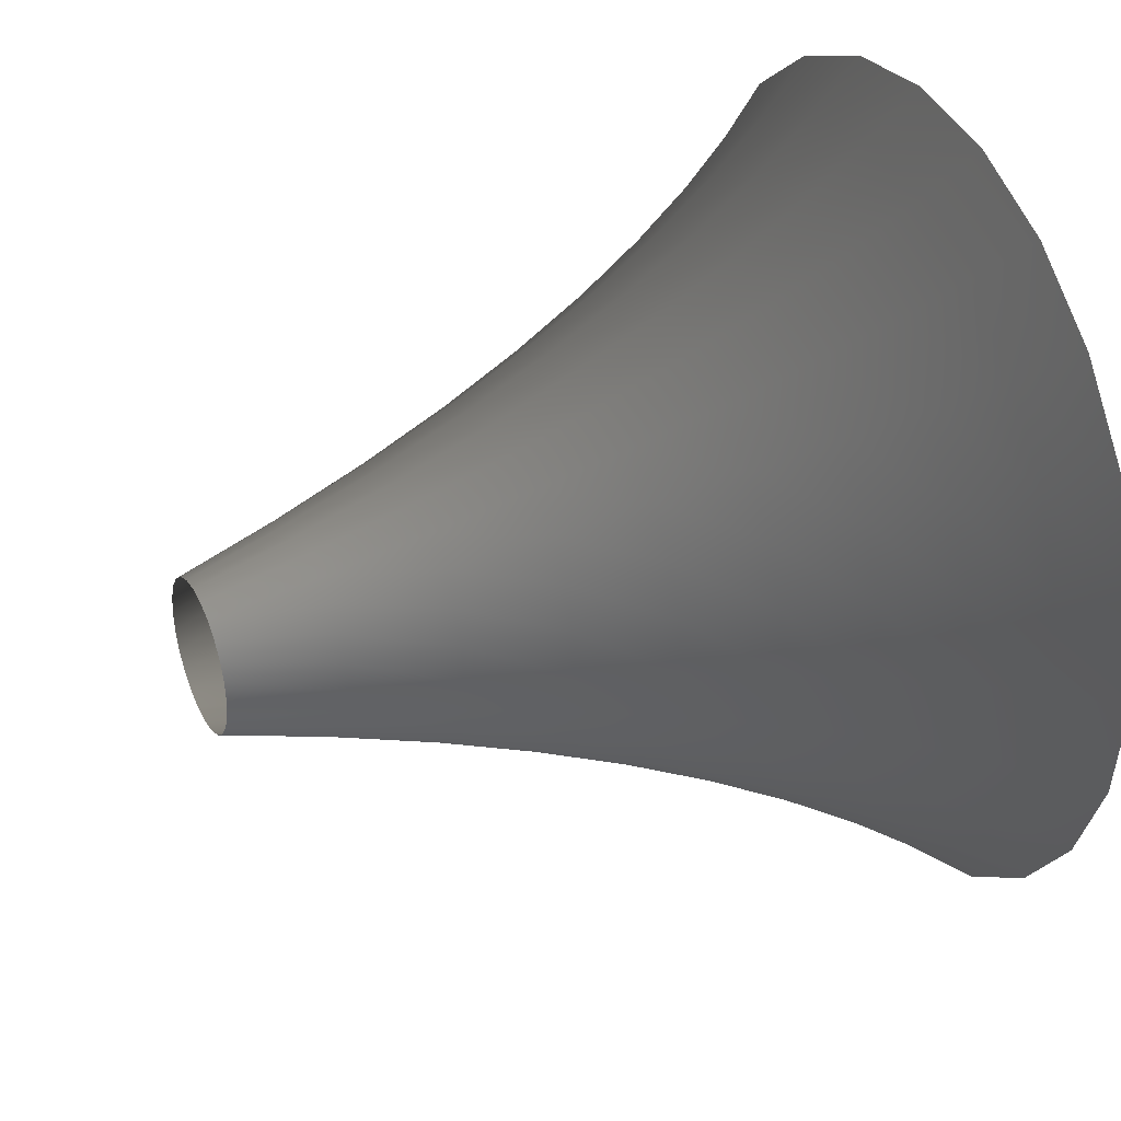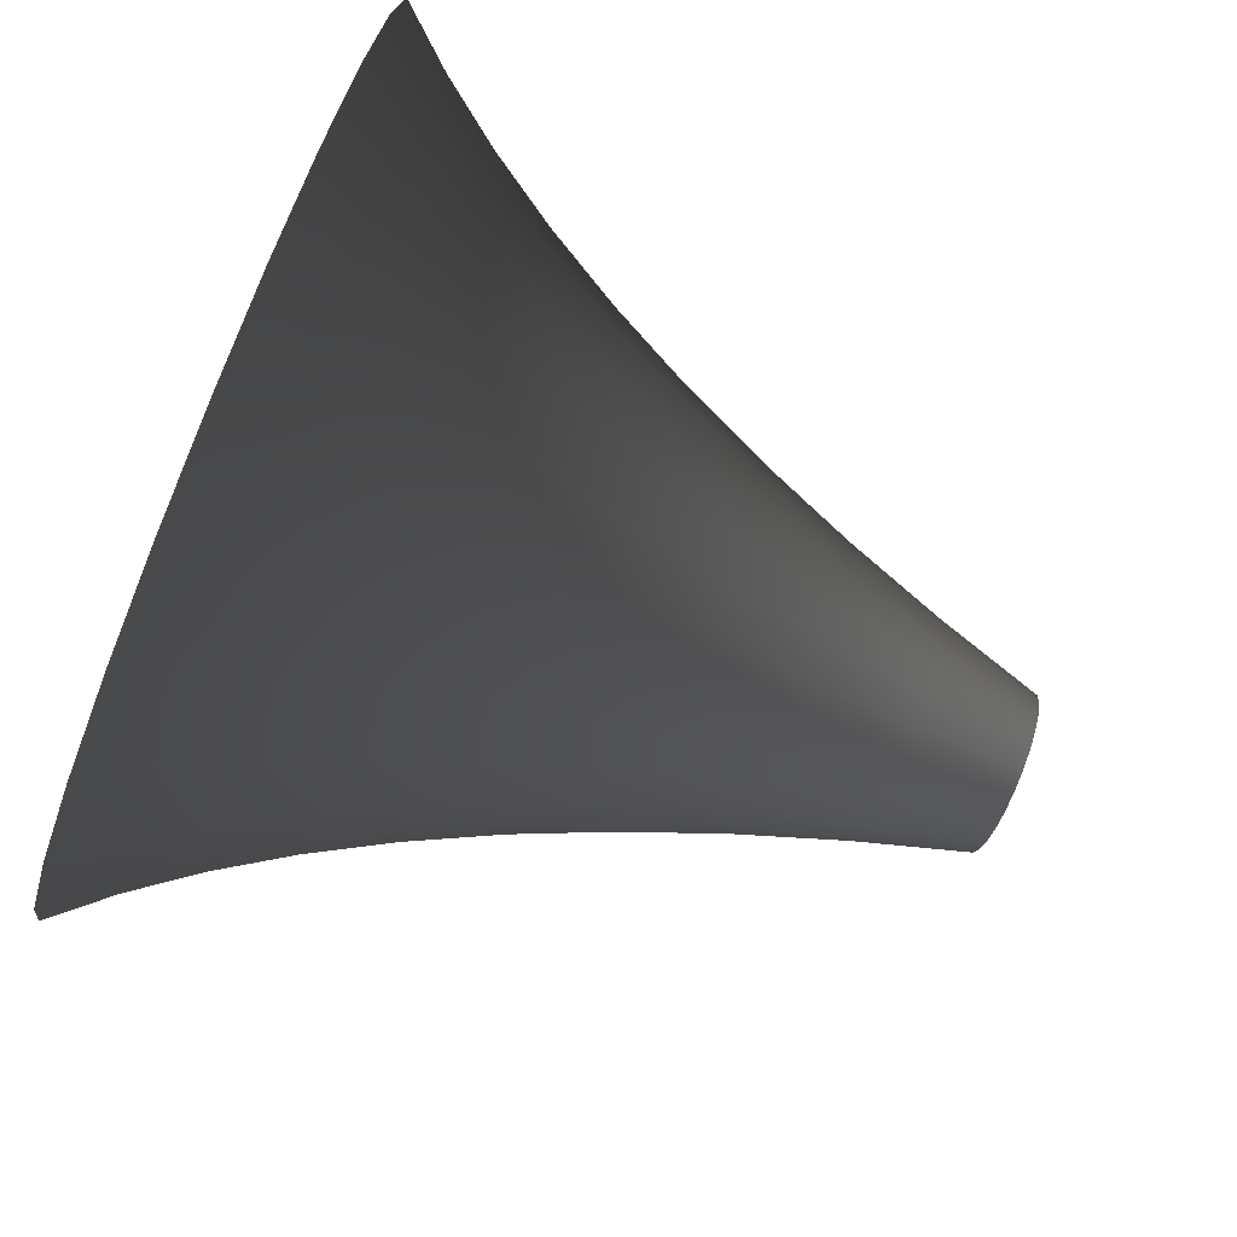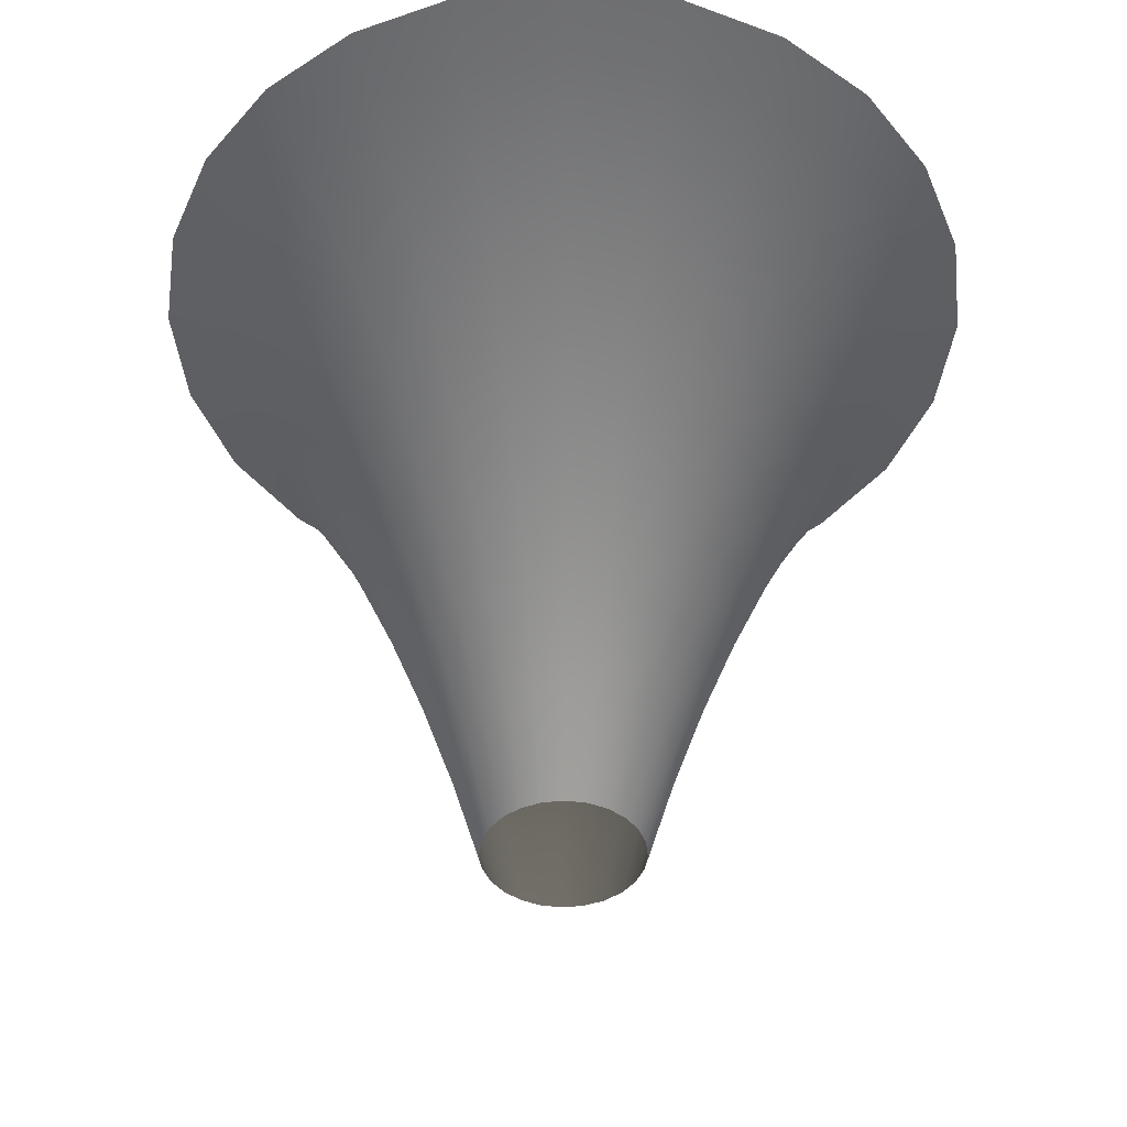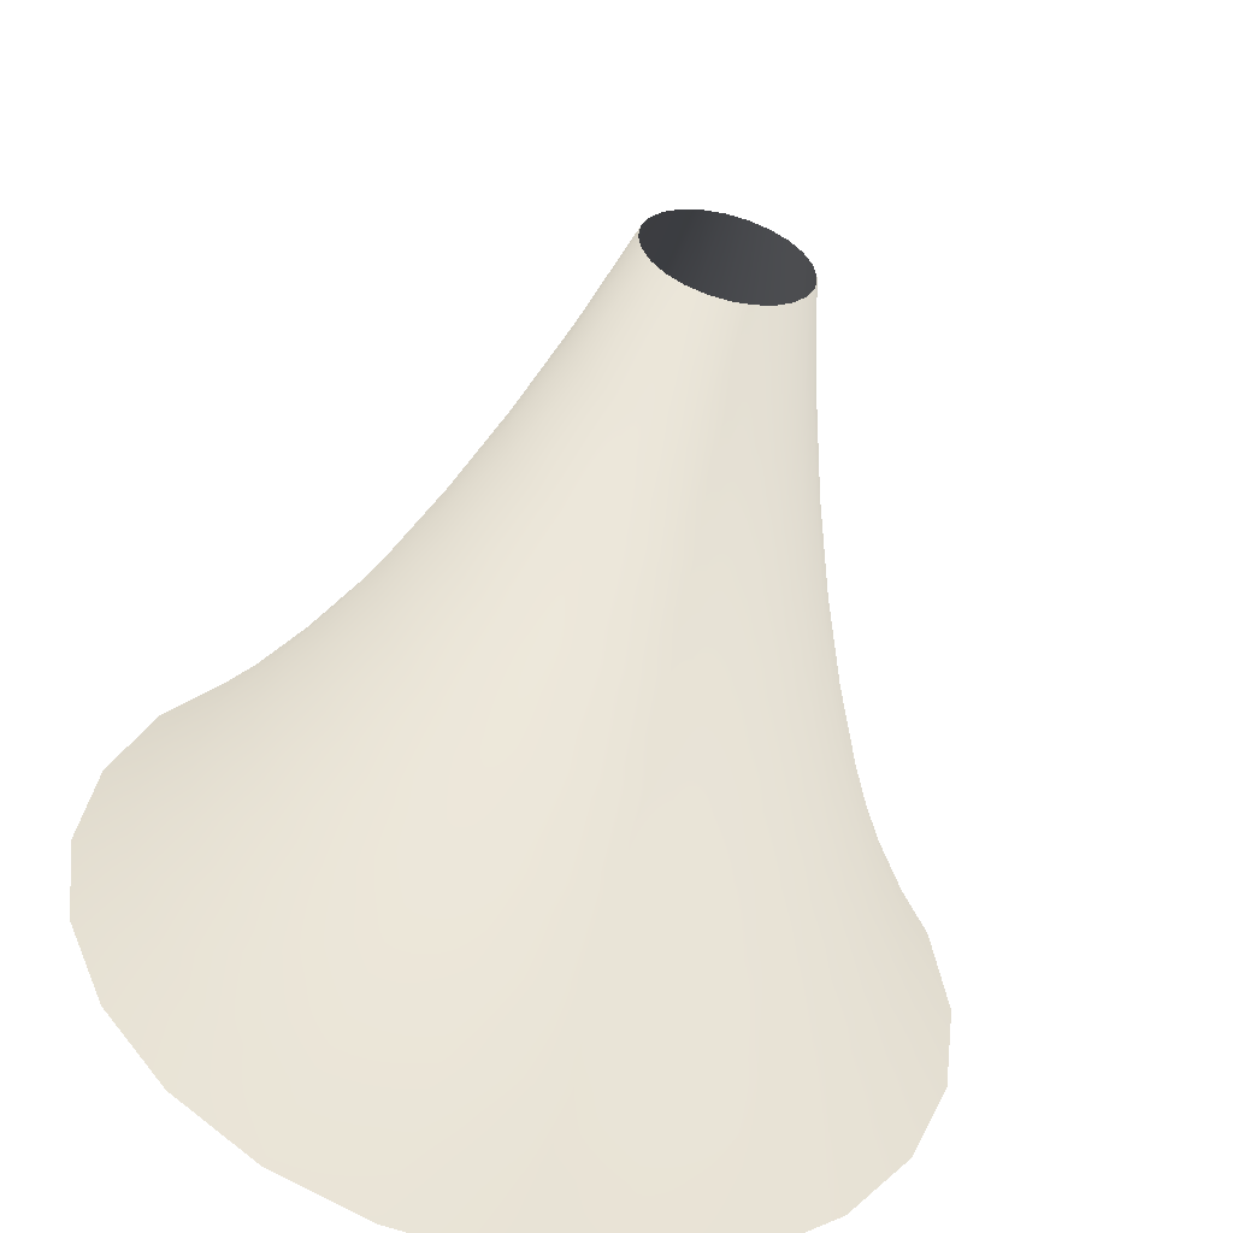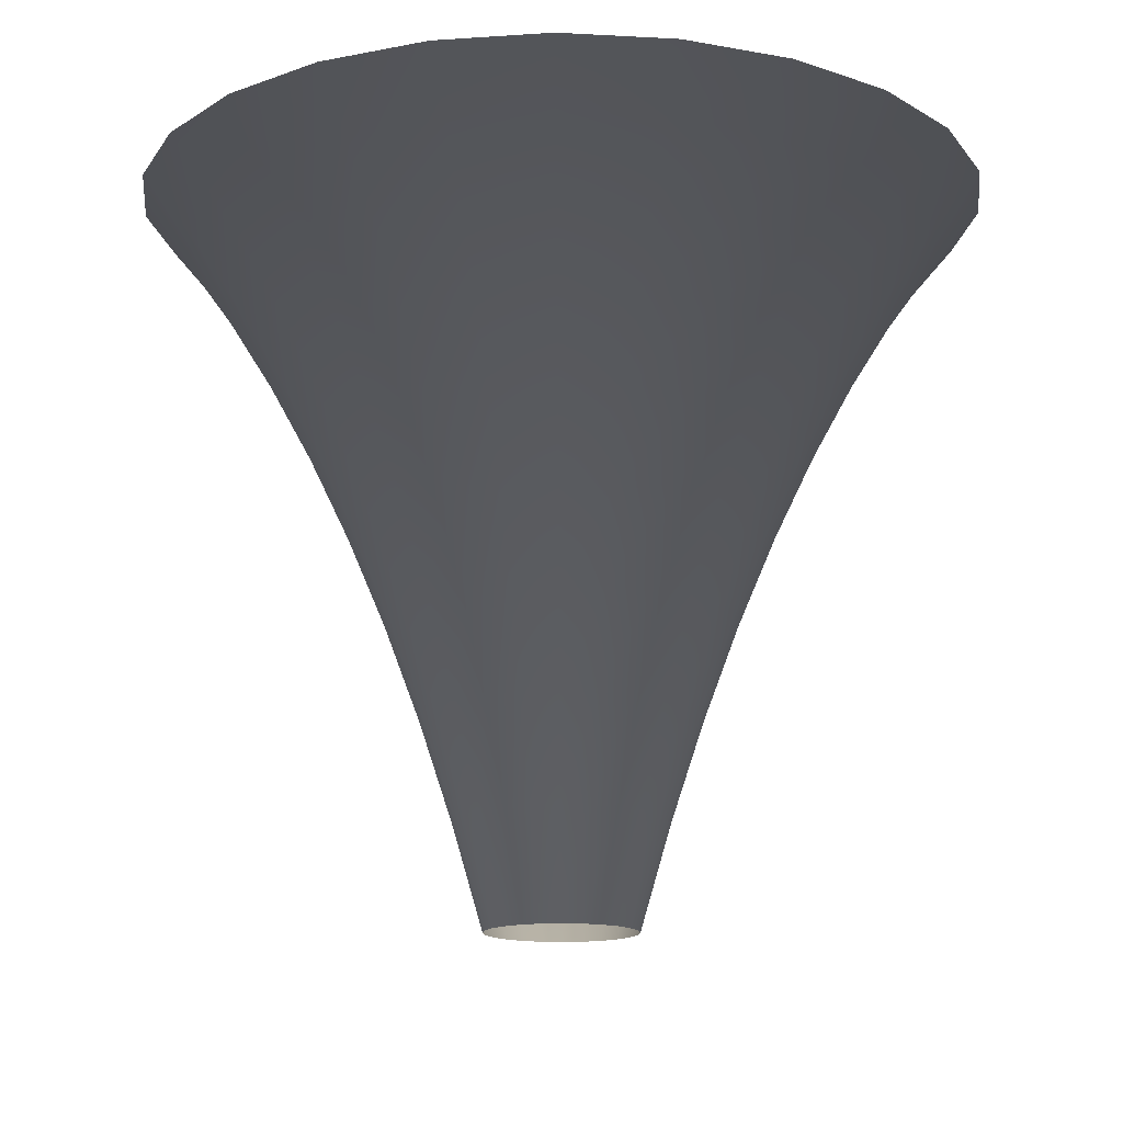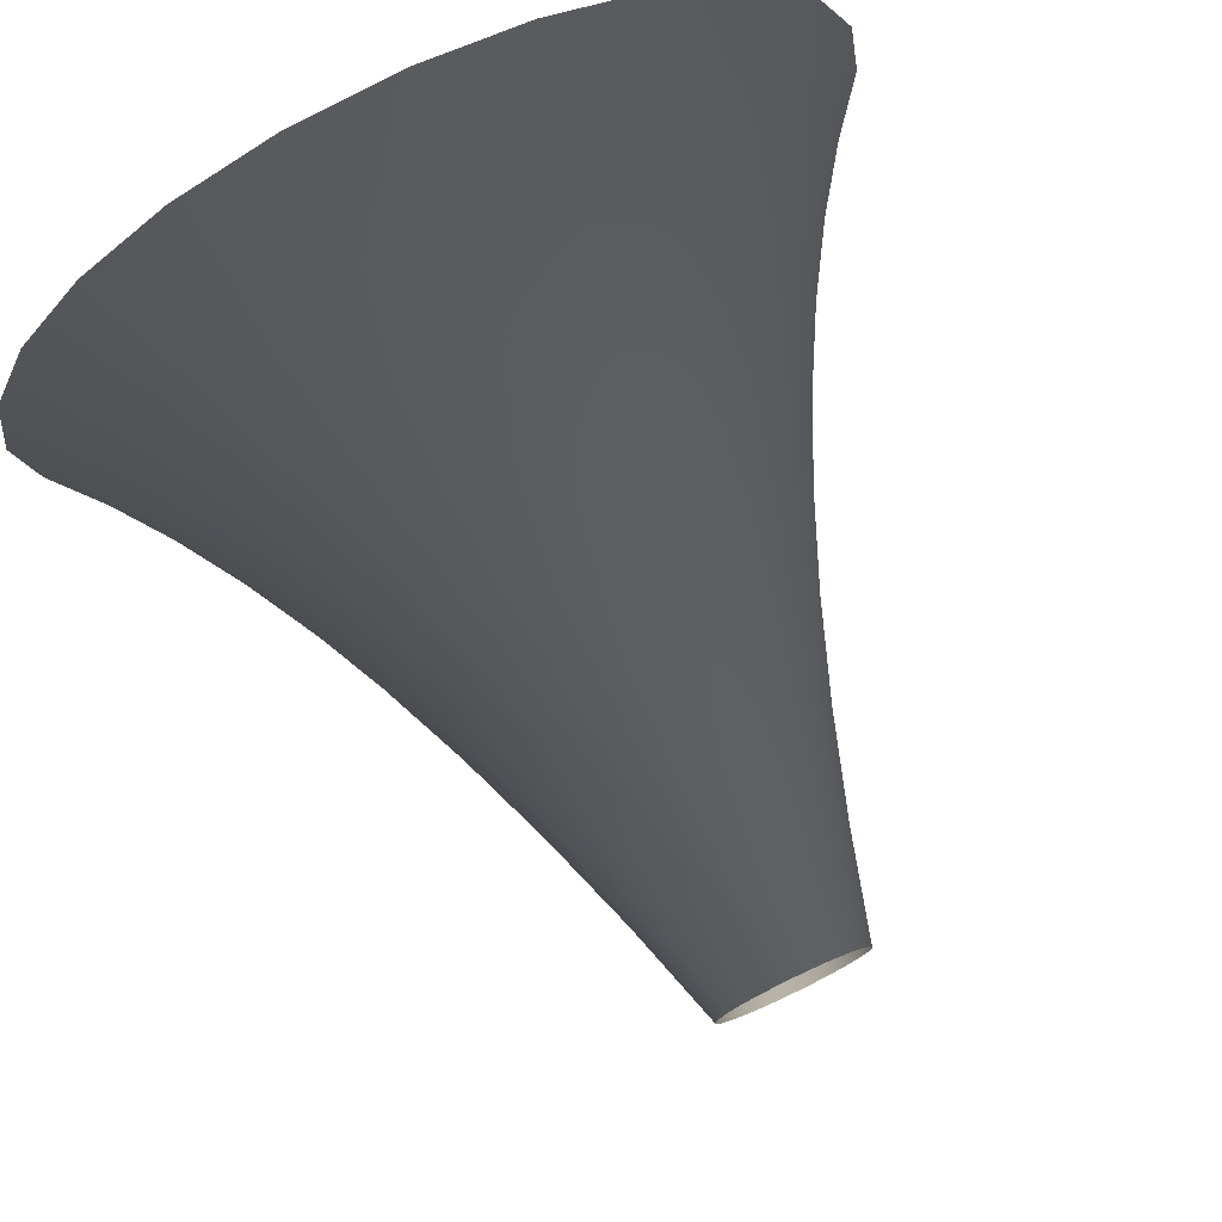
<metadata>
{"format":"obj","ext":"obj","renderer":"f3d","projection":"perspective","resolution":1024,"background":"white","views":[{"elev":34.6,"azim":65.0,"up":"+Z"},{"elev":-79.4,"azim":-112.2,"up":"+Z"},{"elev":-44.8,"azim":119.3,"up":"+Y"},{"elev":-55.4,"azim":-14.3,"up":"+Z"},{"elev":-14.5,"azim":120.8,"up":"+Y"},{"elev":76.4,"azim":-25.4,"up":"+Z"}]}
</metadata>
<code>
g Mesh1 Group1 Model
v 0.172 0.3698 -0
v 0.2577 0.6671 -0
v 0.2476 0.6671 -0.0772
v 0.1648 0.3698 -0.05501
f 1 2 3 4
v 0.1648 0.3698 0.05501
v 0.2476 0.6671 0.0772
f 5 6 2 1
v 0.1435 0.3698 0.1063
v 0.2178 0.6671 0.1491
f 7 8 6 5
v 0.1098 0.3698 0.1503
v 0.1704 0.6671 0.2109
f 9 10 8 7
v 0.06574 0.3698 0.1841
v 0.1086 0.6671 0.2583
f 11 12 10 9
v 0.01448 0.3698 0.2053
v 0.03668 0.6671 0.2881
f 13 14 12 11
v -0.04052 0.3698 0.2125
v -0.04052 0.6671 0.2983
f 15 16 14 13
v -0.09553 0.3698 0.2053
v -0.1177 0.6671 0.2881
f 17 18 16 15
v -0.1468 0.3698 0.1841
v -0.1897 0.6671 0.2583
f 19 20 18 17
v -0.1908 0.3698 0.1503
v -0.2514 0.6671 0.2109
f 21 22 20 19
v -0.2246 0.3698 0.1063
v -0.2988 0.6671 0.1491
f 23 24 22 21
v -0.2458 0.3698 0.05501
v -0.3286 0.6671 0.0772
f 25 26 24 23
v -0.253 0.3698 -2.22e-16
v -0.3388 0.6671 -2.22e-16
f 27 28 26 25
v -0.2458 0.3698 -0.05501
v -0.3286 0.6671 -0.0772
f 29 30 28 27
v -0.2246 0.3698 -0.1063
v -0.2988 0.6671 -0.1491
f 31 32 30 29
v -0.1908 0.3698 -0.1503
v -0.2514 0.6671 -0.2109
f 33 34 32 31
v -0.1468 0.3698 -0.1841
v -0.1897 0.6671 -0.2583
f 35 36 34 33
v -0.09553 0.3698 -0.2053
v -0.1177 0.6671 -0.2881
f 37 38 36 35
v -0.04052 0.3698 -0.2125
v -0.04052 0.6671 -0.2983
f 39 40 38 37
v 0.01448 0.3698 -0.2053
v 0.03668 0.6671 -0.2881
f 41 42 40 39
v 0.06574 0.3698 -0.1841
v 0.1086 0.6671 -0.2583
f 43 44 42 41
v 0.1098 0.3698 -0.1503
v 0.1704 0.6671 -0.2109
f 45 46 44 43
v 0.1435 0.3698 -0.1063
v 0.2178 0.6671 -0.1491
f 47 48 46 45
f 4 3 48 47
v 0.3371 0.9498 -0.1012
v 0.298 0.9498 -0.1955
f 3 49 50 48
v 0.3504 0.9498 -0
f 2 51 49 3
v 0.3371 0.9498 0.1012
f 6 52 51 2
v 0.298 0.9498 0.1955
f 8 53 52 6
v 0.2359 0.9498 0.2764
f 10 54 53 8
v 0.1549 0.9498 0.3386
f 12 55 54 10
v 0.06066 0.9498 0.3776
f 14 56 55 12
v -0.04052 0.9498 0.3909
f 16 57 56 14
v -0.1417 0.9498 0.3776
f 18 58 57 16
v -0.236 0.9498 0.3386
f 20 59 58 18
v -0.317 0.9498 0.2764
f 22 60 59 20
v -0.3791 0.9498 0.1955
f 24 61 60 22
v -0.4181 0.9498 0.1012
f 26 62 61 24
v -0.4315 0.9498 -2.22e-16
f 28 63 62 26
v -0.4181 0.9498 -0.1012
f 30 64 63 28
v -0.3791 0.9498 -0.1955
f 32 65 64 30
v -0.317 0.9498 -0.2764
f 34 66 65 32
v -0.236 0.9498 -0.3386
f 36 67 66 34
v -0.1417 0.9498 -0.3776
f 38 68 67 36
v -0.04052 0.9498 -0.3909
f 40 69 68 38
v 0.06066 0.9498 -0.3776
f 42 70 69 40
v 0.1549 0.9498 -0.3386
f 44 71 70 42
v 0.2359 0.9498 -0.2764
f 46 72 71 44
f 48 50 72 46
v 0.384 1.217 -0.2451
v 0.3061 1.217 -0.3466
f 50 73 74 72
v 0.4329 1.217 -0.1269
f 49 75 73 50
v 0.4496 1.217 -2.22e-16
f 51 76 75 49
v 0.4329 1.217 0.1269
f 52 77 76 51
v 0.384 1.217 0.2451
f 53 78 77 52
v 0.3061 1.217 0.3466
f 54 79 78 53
v 0.2046 1.217 0.4245
f 55 80 79 54
v 0.08634 1.217 0.4735
f 56 81 80 55
v -0.04052 1.217 0.4902
f 57 82 81 56
v -0.1674 1.217 0.4735
f 58 83 82 57
v -0.2856 1.217 0.4245
f 59 84 83 58
v -0.3871 1.217 0.3466
f 60 85 84 59
v -0.465 1.217 0.2451
f 61 86 85 60
v -0.514 1.217 0.1269
f 62 87 86 61
v -0.5307 1.217 -4.441e-16
f 63 88 87 62
v -0.514 1.217 -0.1269
f 64 89 88 63
v -0.465 1.217 -0.2451
f 65 90 89 64
v -0.3871 1.217 -0.3466
f 66 91 90 65
v -0.2856 1.217 -0.4245
f 67 92 91 66
v -0.1674 1.217 -0.4735
f 68 93 92 67
v -0.04052 1.217 -0.4902
f 69 94 93 68
v 0.08634 1.217 -0.4735
f 70 95 94 69
v 0.2046 1.217 -0.4245
f 71 96 95 70
f 72 74 96 71
v 0.3806 1.467 -0.4211
v 0.2573 1.467 -0.5158
f 74 97 98 96
v 0.4752 1.467 -0.2978
f 73 99 97 74
v 0.5347 1.467 -0.1541
f 75 100 99 73
v 0.555 1.467 -2.22e-16
f 76 101 100 75
v 0.5347 1.467 0.1541
f 77 102 101 76
v 0.4752 1.467 0.2978
f 78 103 102 77
v 0.3806 1.467 0.4211
f 79 104 103 78
v 0.2573 1.467 0.5158
f 80 105 104 79
v 0.1136 1.467 0.5753
f 81 106 105 80
v -0.04052 1.467 0.5955
f 82 107 106 81
v -0.1947 1.467 0.5753
f 83 108 107 82
v -0.3383 1.467 0.5158
f 84 109 108 83
v -0.4616 1.467 0.4211
f 85 110 109 84
v -0.5563 1.467 0.2978
f 86 111 110 85
v -0.6158 1.467 0.1541
f 87 112 111 86
v -0.6361 1.467 -4.441e-16
f 88 113 112 87
v -0.6158 1.467 -0.1541
f 89 114 113 88
v -0.5563 1.467 -0.2978
f 90 115 114 89
v -0.4616 1.467 -0.4211
f 91 116 115 90
v -0.3383 1.467 -0.5158
f 92 117 116 91
v -0.1947 1.467 -0.5753
f 93 118 117 92
v -0.04052 1.467 -0.5955
f 94 119 118 93
v 0.1136 1.467 -0.5753
f 95 120 119 94
f 96 98 120 95
v 0.3128 1.7 -0.612
v 0.1424 1.7 -0.6826
f 98 121 122 120
v 0.4592 1.7 -0.4997
f 97 123 121 98
v 0.5715 1.7 -0.3534
f 99 124 123 97
v 0.6421 1.7 -0.1829
f 100 125 124 99
v 0.6662 1.7 -2.22e-16
f 101 126 125 100
v 0.6421 1.7 0.1829
f 102 127 126 101
v 0.5715 1.7 0.3534
f 103 128 127 102
v 0.4592 1.7 0.4997
f 104 129 128 103
v 0.3128 1.7 0.612
f 105 130 129 104
v 0.1424 1.7 0.6826
f 106 131 130 105
v -0.04052 1.7 0.7067
f 107 132 131 106
v -0.2234 1.7 0.6826
f 108 133 132 107
v -0.3939 1.7 0.612
f 109 134 133 108
v -0.5402 1.7 0.4997
f 110 135 134 109
v -0.6525 1.7 0.3534
f 111 136 135 110
v -0.7231 1.7 0.1829
f 112 137 136 111
v -0.7472 1.7 -2.22e-16
f 113 138 137 112
v -0.7231 1.7 -0.1829
f 114 139 138 113
v -0.6525 1.7 -0.3534
f 115 140 139 114
v -0.5402 1.7 -0.4997
f 116 141 140 115
v -0.3939 1.7 -0.612
f 117 142 141 116
v -0.2234 1.7 -0.6826
f 118 143 142 117
v -0.04052 1.7 -0.7067
f 119 144 143 118
f 120 122 144 119
v 0.1725 1.914 -0.7951
v -0.04052 1.914 -0.8232
f 122 145 146 144
v 0.3711 1.914 -0.7129
f 121 147 145 122
v 0.5416 1.914 -0.5821
f 123 148 147 121
v 0.6724 1.914 -0.4116
f 124 149 148 123
v 0.7546 1.914 -0.2131
f 125 150 149 124
v 0.7827 1.914 -2.22e-16
f 126 151 150 125
v 0.7546 1.914 0.2131
f 127 152 151 126
v 0.6724 1.914 0.4116
f 128 153 152 127
v 0.5416 1.914 0.5821
f 129 154 153 128
v 0.3711 1.914 0.7129
f 130 155 154 129
v 0.1725 1.914 0.7951
f 131 156 155 130
v -0.04052 1.914 0.8232
f 132 157 156 131
v -0.2536 1.914 0.7951
f 133 158 157 132
v -0.4521 1.914 0.7129
f 134 159 158 133
v -0.6226 1.914 0.5821
f 135 160 159 134
v -0.7534 1.914 0.4116
f 136 161 160 135
v -0.8357 1.914 0.2131
f 137 162 161 136
v -0.8637 1.914 -4.441e-16
f 138 163 162 137
v -0.8357 1.914 -0.2131
f 139 164 163 138
v -0.7534 1.914 -0.4116
f 140 165 164 139
v -0.6226 1.914 -0.5821
f 141 166 165 140
v -0.4521 1.914 -0.7129
f 142 167 166 141
v -0.2536 1.914 -0.7951
f 143 168 167 142
f 144 146 168 143
v -0.04052 2.109 -0.9446
v -0.285 2.109 -0.9124
f 146 169 170 168
v 0.2039 2.109 -0.9124
f 145 171 169 146
v 0.4318 2.109 -0.818
f 147 172 171 145
v 0.6274 2.109 -0.6679
f 148 173 172 147
v 0.7775 2.109 -0.4723
f 149 174 173 148
v 0.8718 2.109 -0.2445
f 150 175 174 149
v 0.904 2.109 -2.22e-16
f 151 176 175 150
v 0.8718 2.109 0.2445
f 152 177 176 151
v 0.7775 2.109 0.4723
f 153 178 177 152
v 0.6274 2.109 0.6679
f 154 179 178 153
v 0.4318 2.109 0.818
f 155 180 179 154
v 0.2039 2.109 0.9124
f 156 181 180 155
v -0.04052 2.109 0.9446
f 157 182 181 156
v -0.285 2.109 0.9124
f 158 183 182 157
v -0.5128 2.109 0.818
f 159 184 183 158
v -0.7084 2.109 0.6679
f 160 185 184 159
v -0.8585 2.109 0.4723
f 161 186 185 160
v -0.9529 2.109 0.2445
f 162 187 186 161
v -0.9851 2.109 -4.441e-16
f 163 188 187 162
v -0.9529 2.109 -0.2445
f 164 189 188 163
v -0.8585 2.109 -0.4723
f 165 190 189 164
v -0.7084 2.109 -0.6679
f 166 191 190 165
v -0.5128 2.109 -0.818
f 167 192 191 166
f 168 170 192 167
v -0.3175 2.283 -1.034
v -0.5757 2.283 -0.9269
f 170 193 194 192
v -0.04052 2.283 -1.07
f 169 195 193 170
v 0.2365 2.283 -1.034
f 171 196 195 169
v 0.4946 2.283 -0.9269
f 172 197 196 171
v 0.7163 2.283 -0.7568
f 173 198 197 172
v 0.8864 2.283 -0.5352
f 174 199 198 173
v 0.9933 2.283 -0.277
f 175 200 199 174
v 1.03 2.283 -2.22e-16
f 176 201 200 175
v 0.9933 2.283 0.277
f 177 202 201 176
v 0.8864 2.283 0.5352
f 178 203 202 177
v 0.7163 2.283 0.7568
f 179 204 203 178
v 0.4946 2.283 0.9269
f 180 205 204 179
v 0.2365 2.283 1.034
f 181 206 205 180
v -0.04052 2.283 1.07
f 182 207 206 181
v -0.3175 2.283 1.034
f 183 208 207 182
v -0.5757 2.283 0.9269
f 184 209 208 183
v -0.7974 2.283 0.7568
f 185 210 209 184
v -0.9674 2.283 0.5352
f 186 211 210 185
v -1.074 2.283 0.277
f 187 212 211 186
v -1.111 2.283 -2.22e-16
f 188 213 212 187
v -1.074 2.283 -0.277
f 189 214 213 188
v -0.9674 2.283 -0.5352
f 190 215 214 189
v -0.7974 2.283 -0.7568
f 191 216 215 190
f 192 194 216 191
v -0.6405 2.437 -1.039
v -0.8891 2.437 -0.8485
f 194 217 218 216
v -0.3511 2.437 -1.159
f 193 219 217 194
v -0.04052 2.437 -1.2
f 195 220 219 193
v 0.2701 2.437 -1.159
f 196 221 220 195
v 0.5595 2.437 -1.039
f 197 222 221 196
v 0.808 2.437 -0.8485
f 198 223 222 197
v 0.9987 2.437 -0.6
f 199 224 223 198
v 1.119 2.437 -0.3106
f 200 225 224 199
v 1.159 2.437 -2.22e-16
f 201 226 225 200
v 1.119 2.437 0.3106
f 202 227 226 201
v 0.9987 2.437 0.6
f 203 228 227 202
v 0.808 2.437 0.8485
f 204 229 228 203
v 0.5595 2.437 1.039
f 205 230 229 204
v 0.2701 2.437 1.159
f 206 231 230 205
v -0.04052 2.437 1.2
f 207 232 231 206
v -0.3511 2.437 1.159
f 208 233 232 207
v -0.6405 2.437 1.039
f 209 234 233 208
v -0.8891 2.437 0.8485
f 210 235 234 209
v -1.08 2.437 0.6
f 211 236 235 210
v -1.2 2.437 0.3106
f 212 237 236 211
v -1.241 2.437 -4.441e-16
f 213 238 237 212
v -1.2 2.437 -0.3106
f 214 239 238 213
v -1.08 2.437 -0.6
f 215 240 239 214
f 216 218 240 215

</code>
